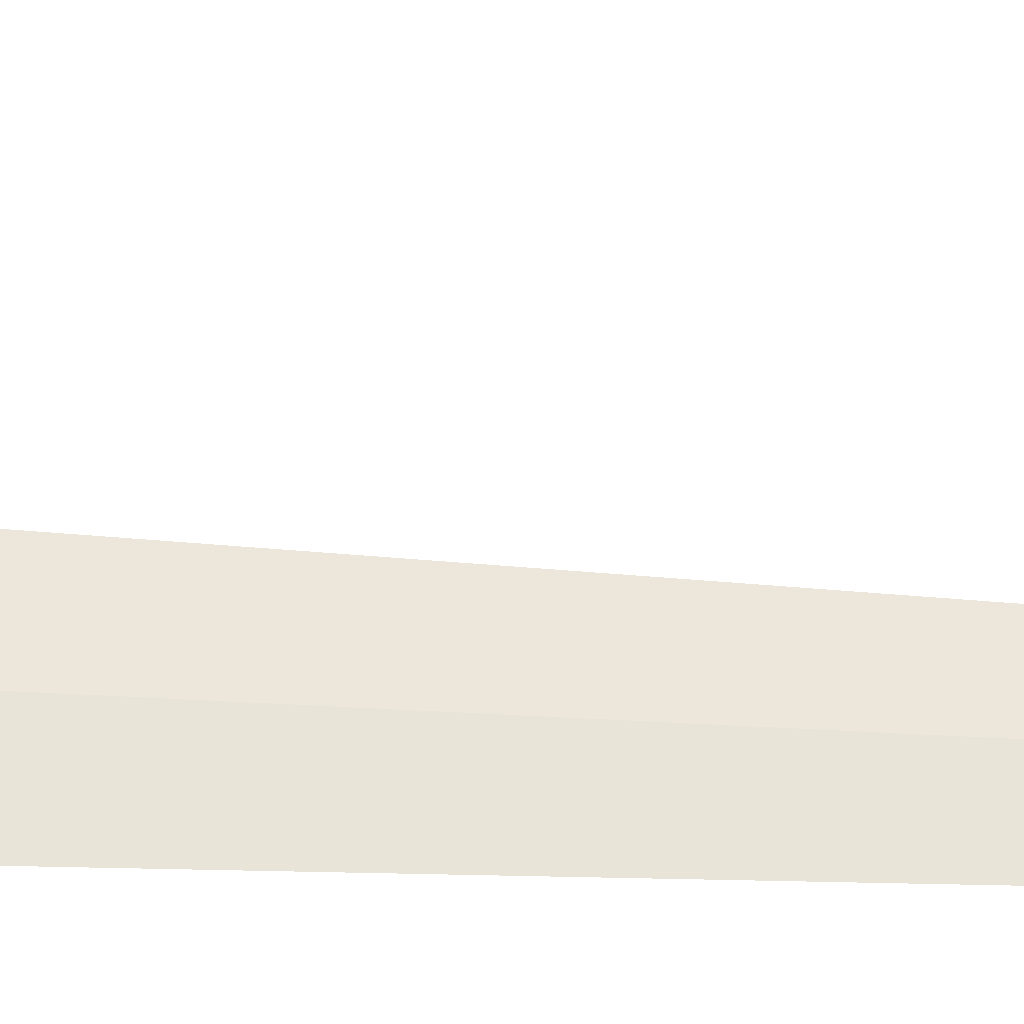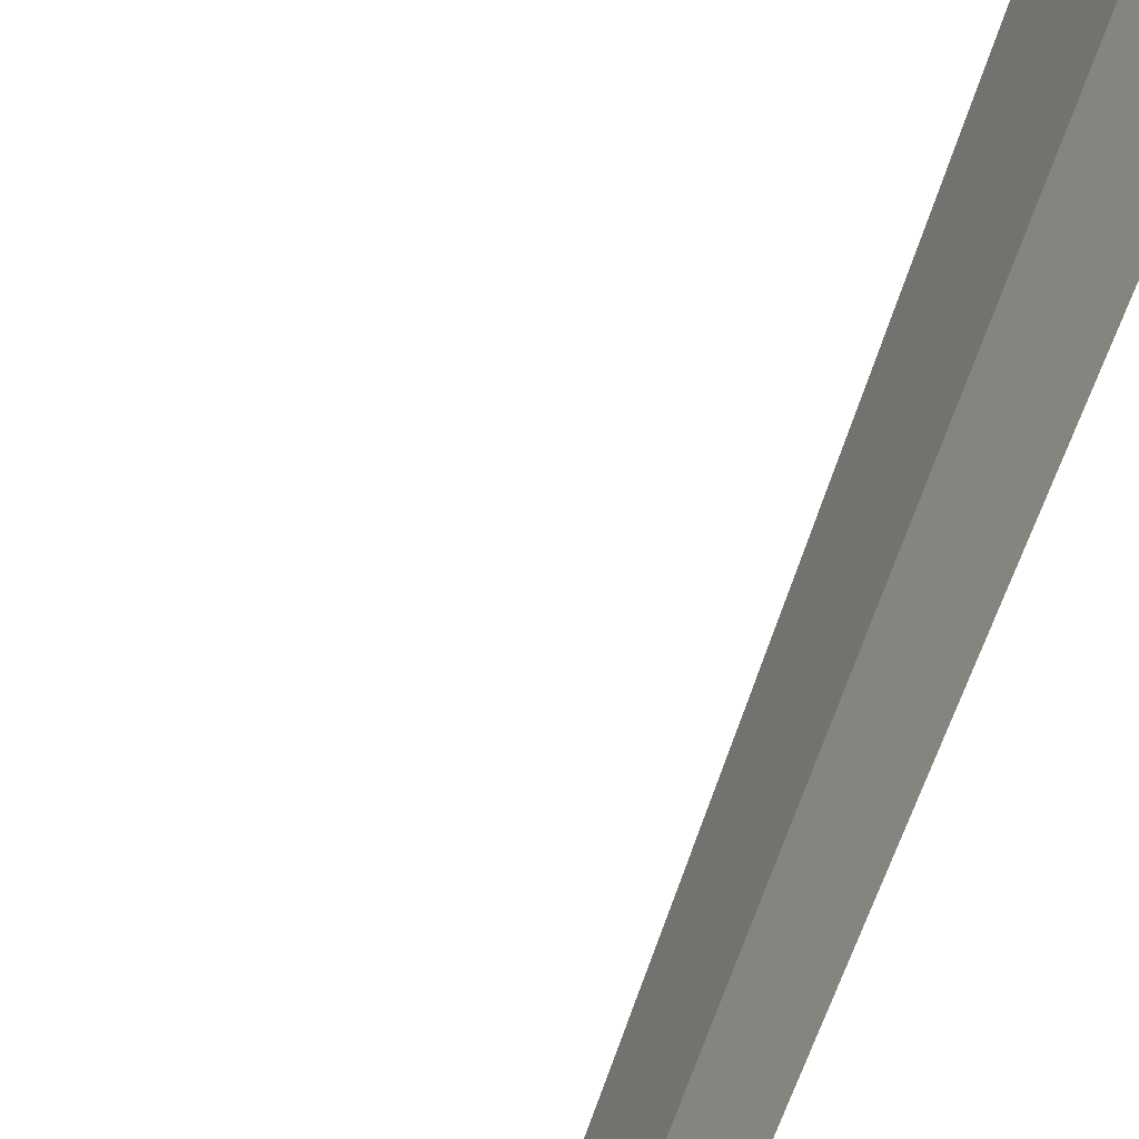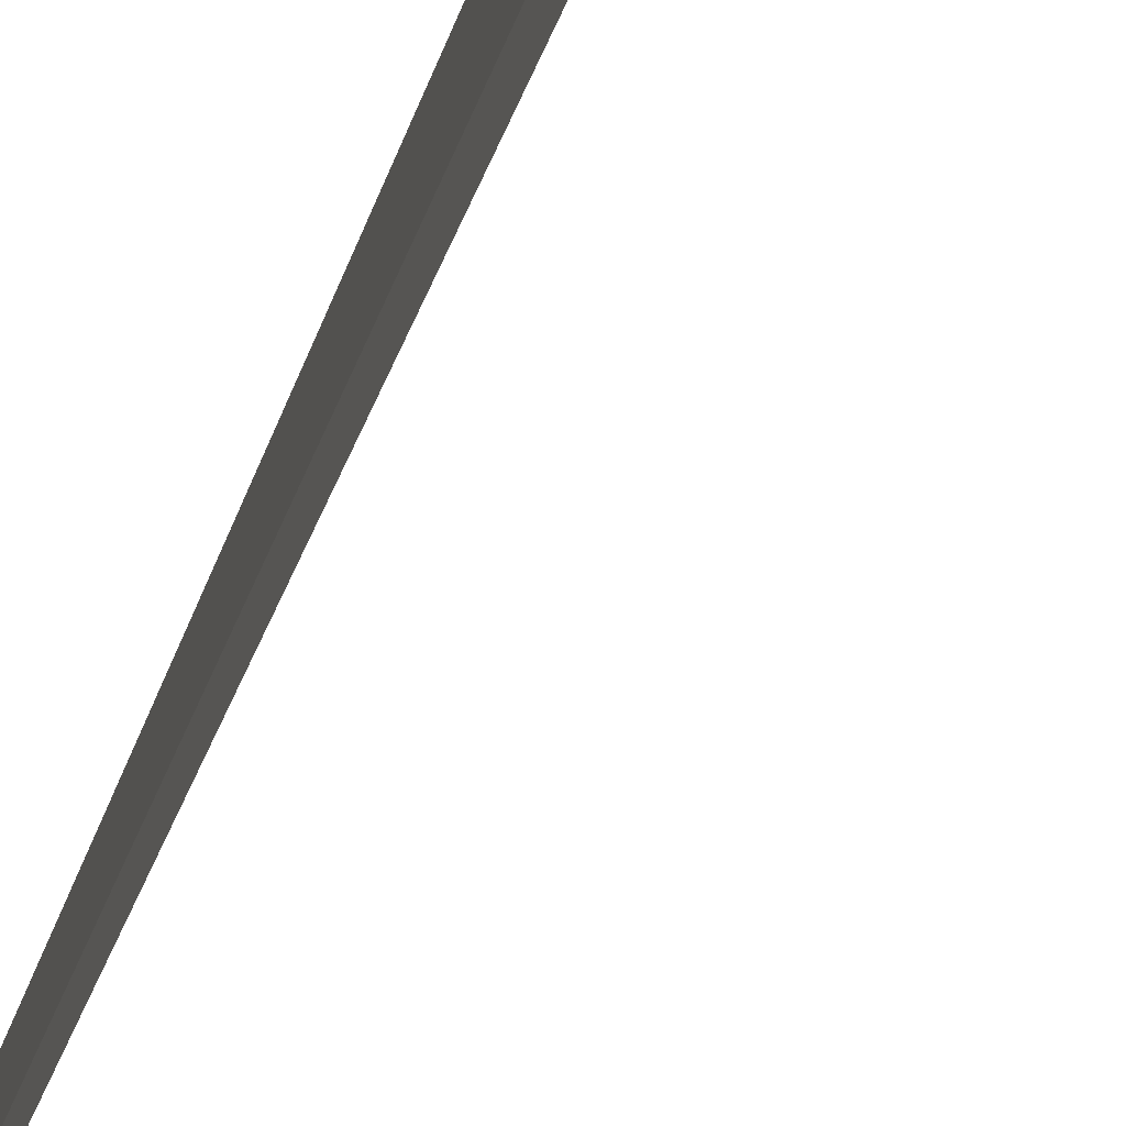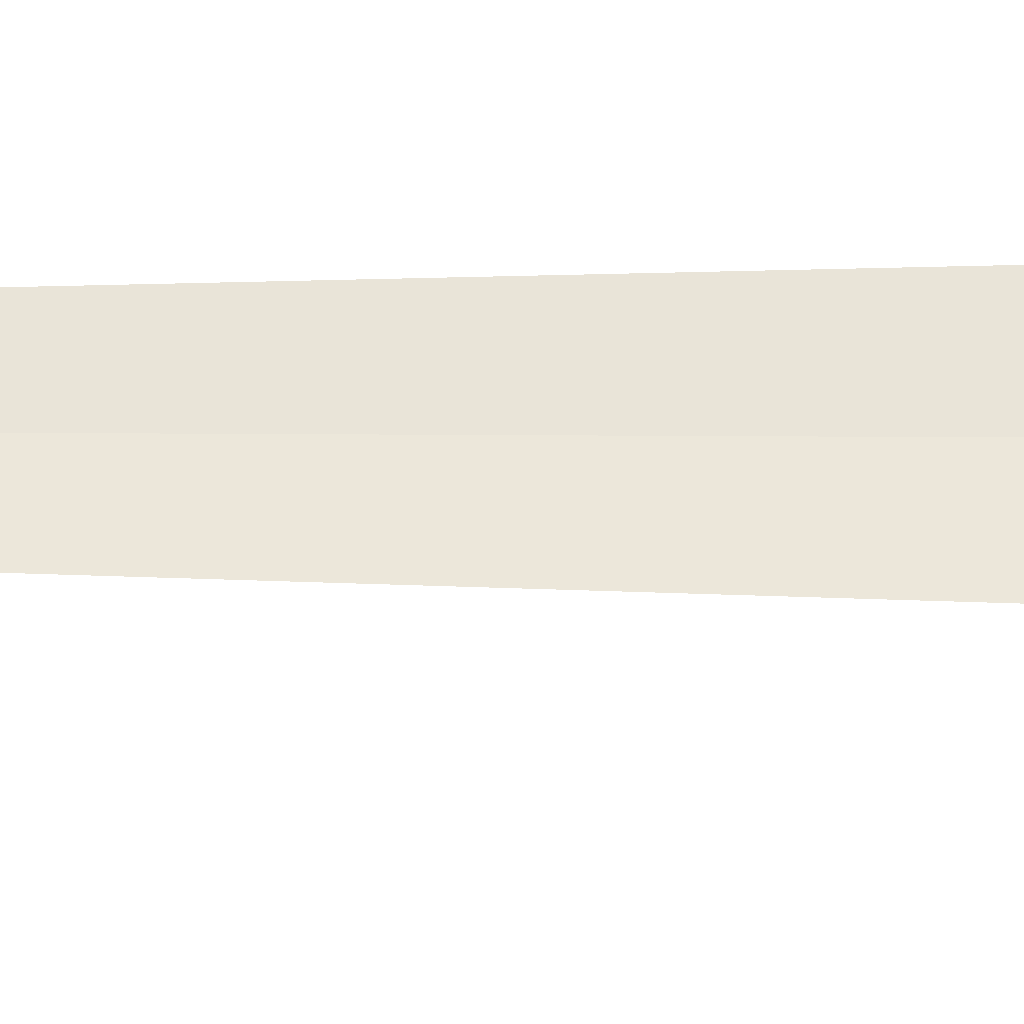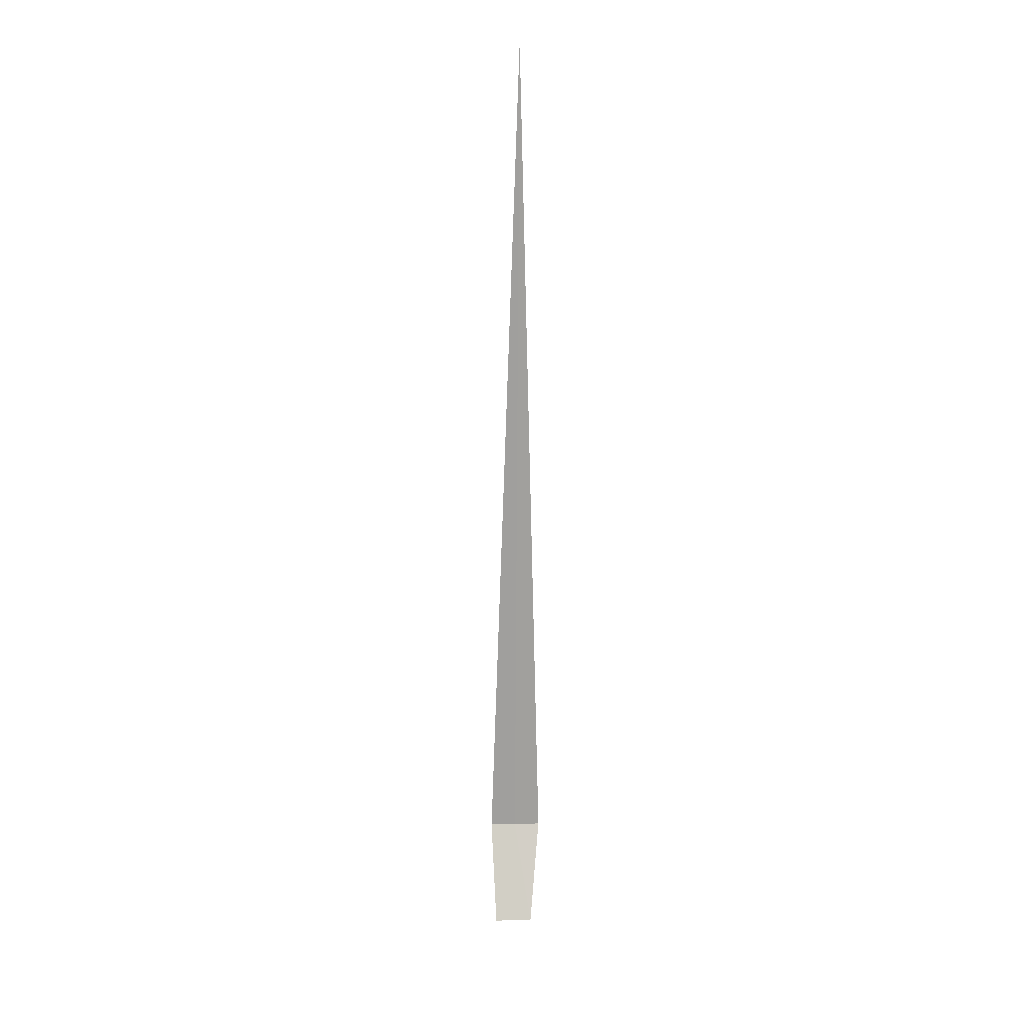
<metadata>
{"format":"obj","ext":"obj","renderer":"f3d","projection":"perspective","resolution":1024,"background":"white","views":[{"elev":-42.6,"azim":-93.7,"up":"+Y"},{"elev":30.1,"azim":12.0,"up":"+Y"},{"elev":-25.6,"azim":168.0,"up":"+Y"},{"elev":-20.8,"azim":88.6,"up":"+Y"},{"elev":18.7,"azim":-81.6,"up":"+Z"}]}
</metadata>
<code>
v 35.83 -0.8198 86.5
v 35.93 -1.229 86.5
v 35.84 -0.8851 100
v 35.77 -0.4084 86.5
v 35.04 -0.6051 85
v 35.15 -1.199 85
f 1 3 2
f 1 5 4
f 1 6 5
f 1 2 6
f 1 4 3

</code>
